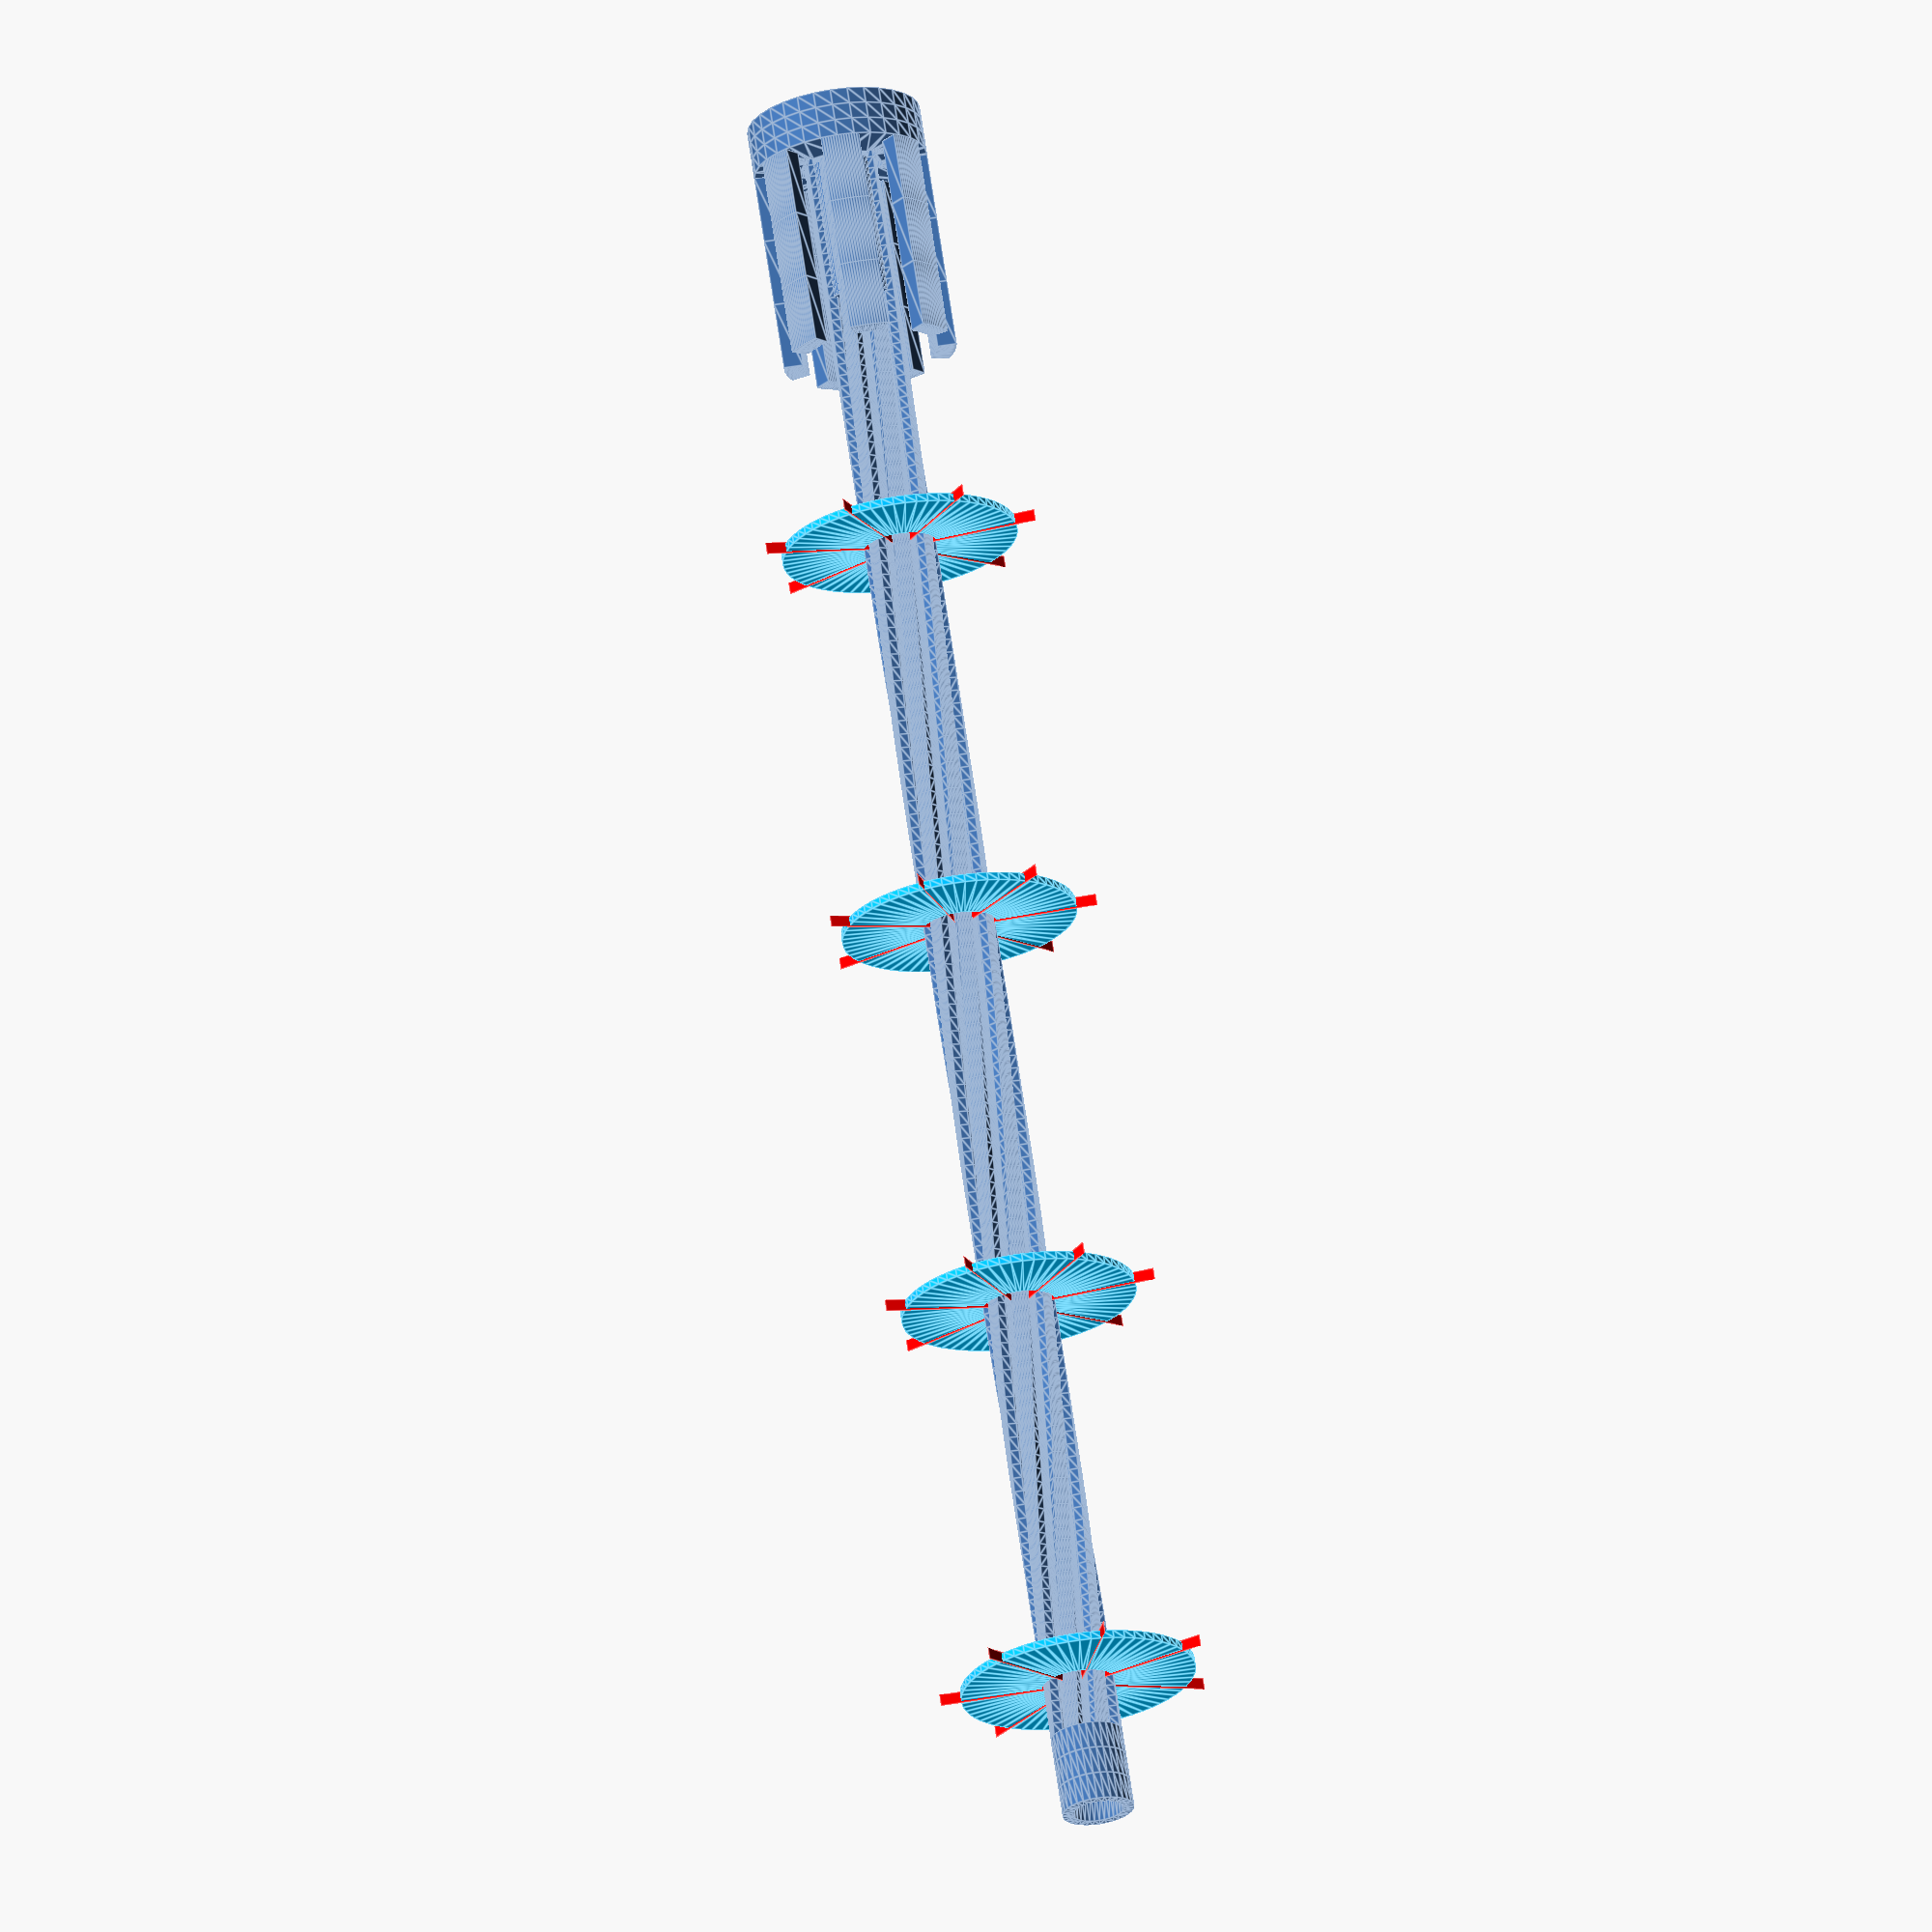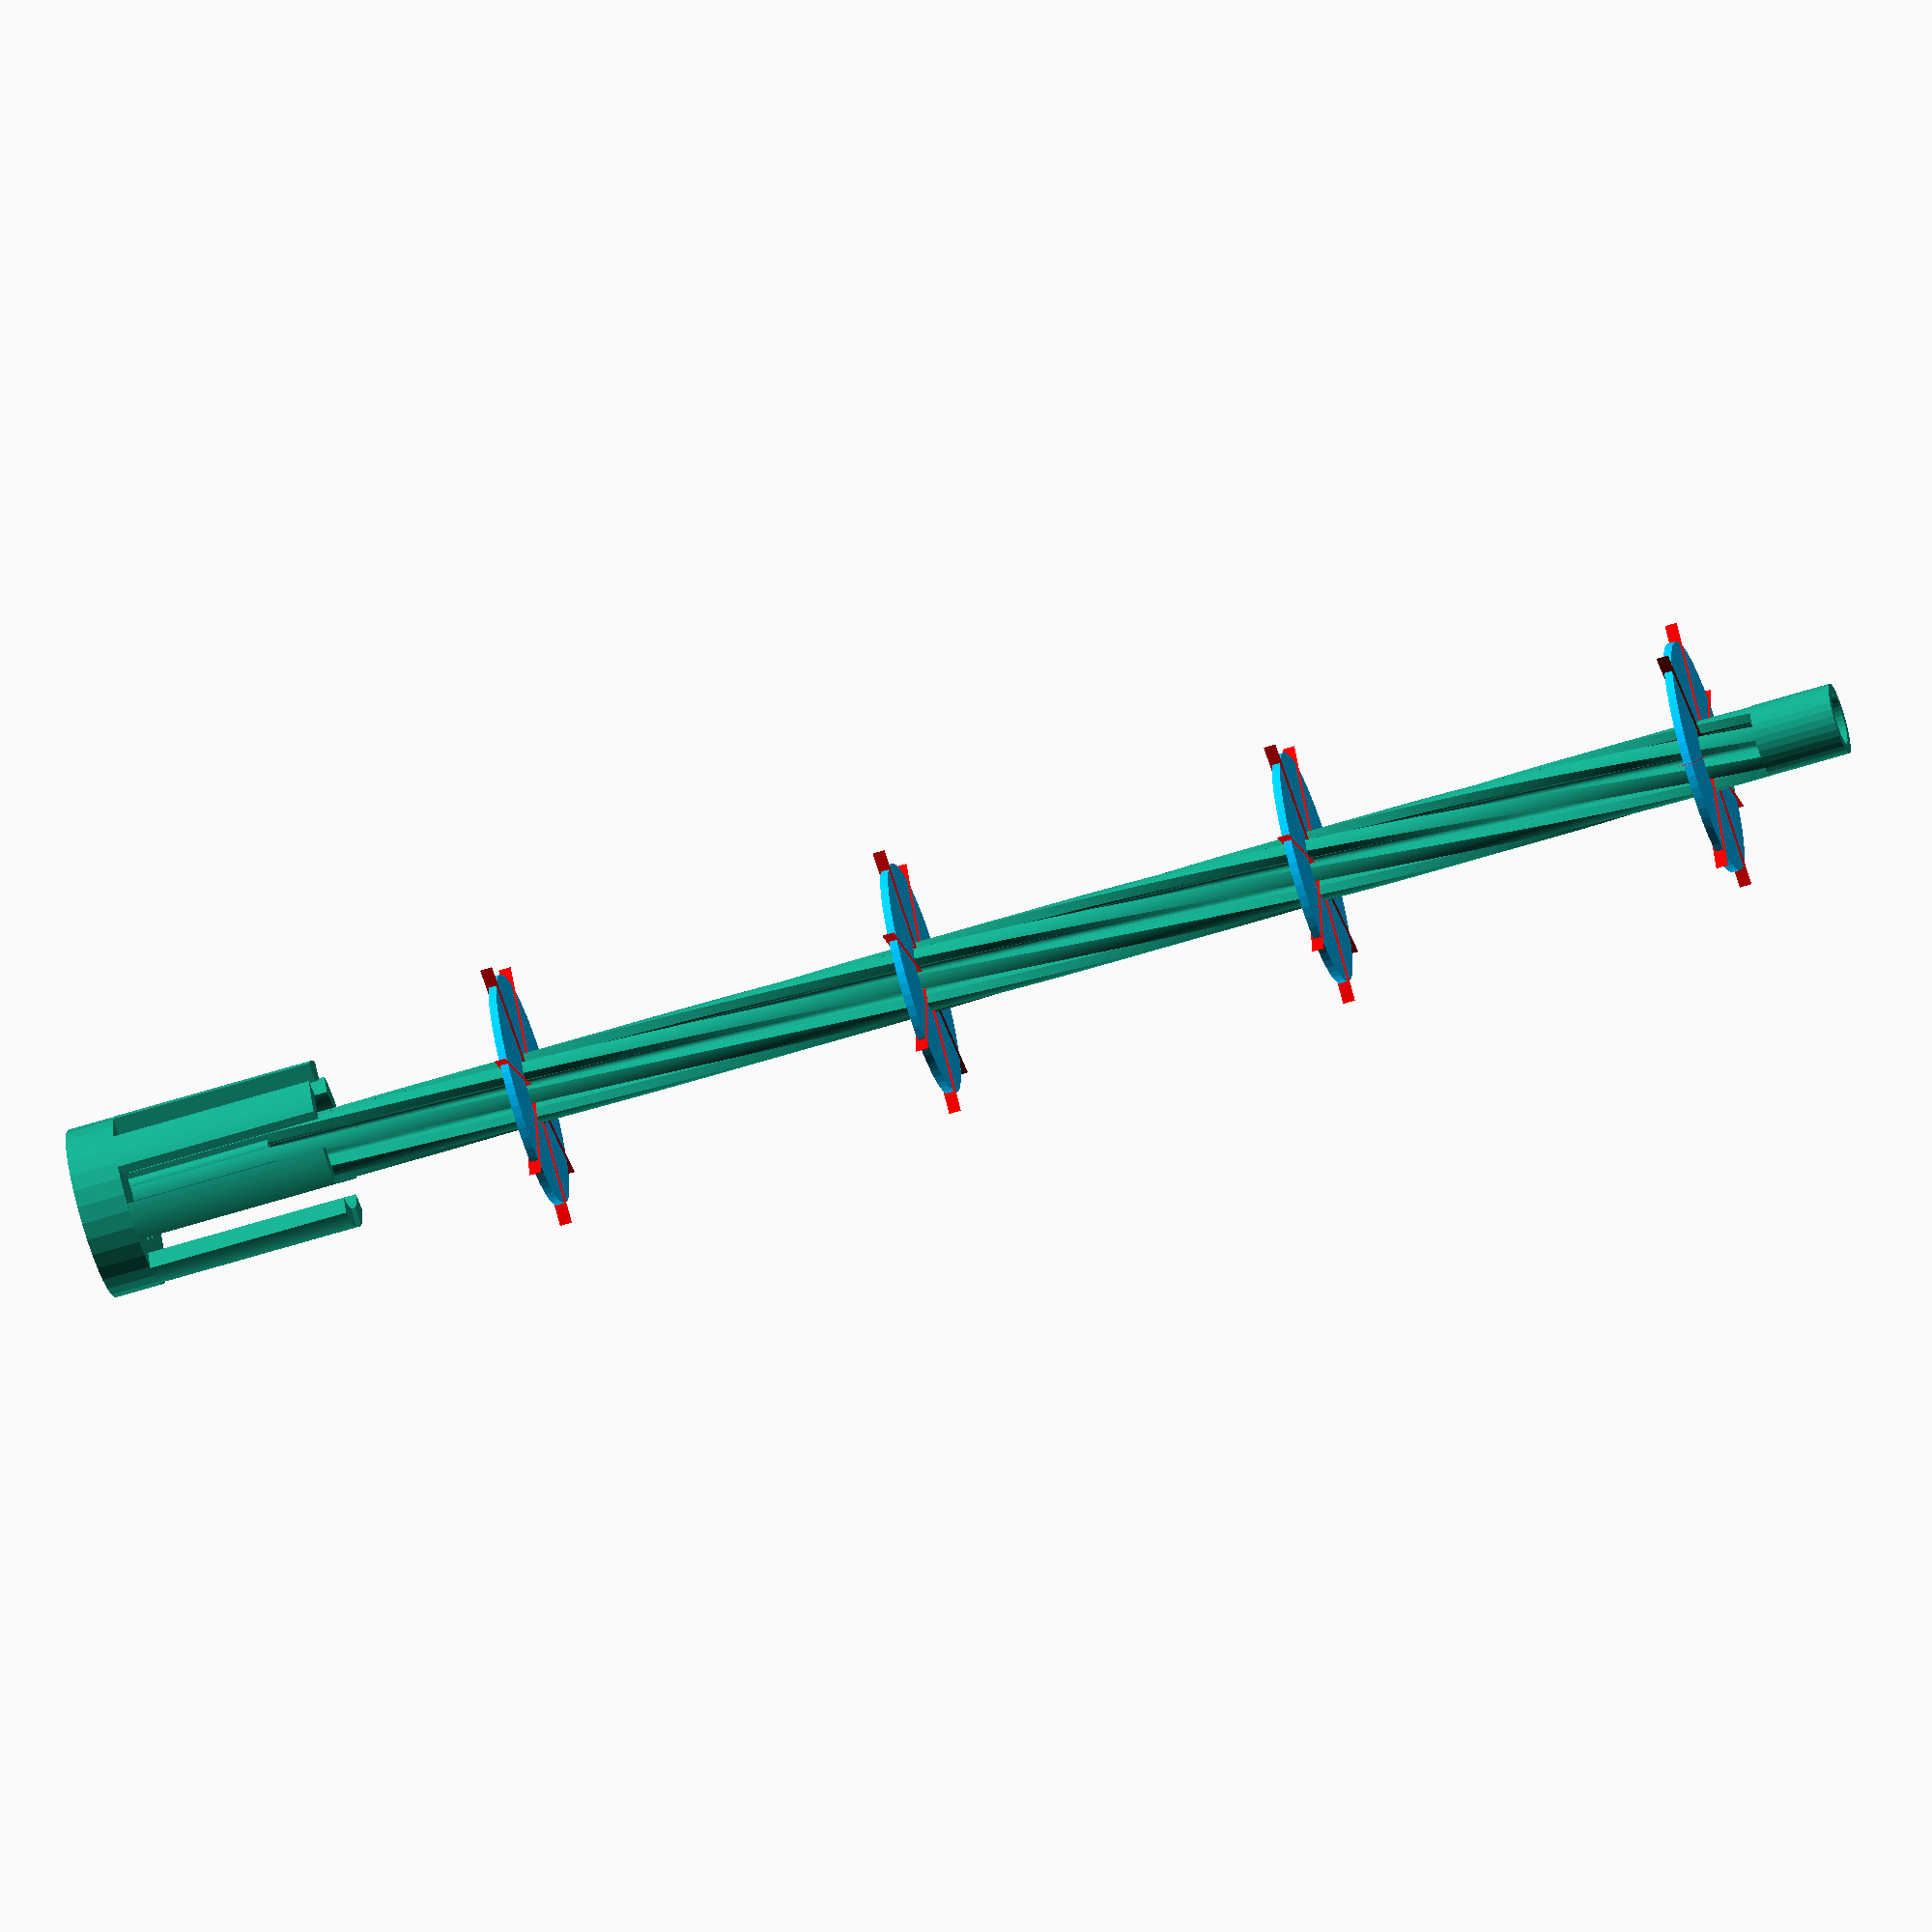
<openscad>
//Made by SomeRandomGodDamnFurry

// Example for a 201mm barrel rifled for 9x19.
// A positive value for expasion will add to the modified dimension while a negative value will shrink it.
// All Dimensions are in millimeter unless otherwisee specified.

// Just as a note, calipers aren't great at measuring distances smaller than 0.05 millimeter. 
// If you want to be super accurate, grab a cheap pair of digital micrometers and hole guages. 
// This isn't super necessary but it makes life alot easier.

// For 9x19, the land diameters given by ecm V2 are 9.3mm. In V3.5, its 9.11mm and an experimental 9.01mm. 
// Ivan gives a diamter of 9.3 for maximum safety with homemade ammo. 
// Meanwhile ImmortalRevolt gives 9.11 because it gives blends accuracy and safety. 
// The 9.01mm dimension is used in button rifled match barrels. In ECM, this is dimension is too small as it can cause blown out primers and exessive pressure.
// Thank you to ImmortalRevolt for explaining this to me.

// If you set the number of clamps to be the same as the number of lands, you can rotate your rifling jig between cuts. 
// This will help lessen the effects of marred or bent wire and give you cleaner rifling overall. 
// The initial cut times in the Doc are two sets of 5 minutes. You can break these down to 6 sets of 100 second cuts and rotate the mandrel between cuts.

/*
Q: The progressive twist is neat. How did you get OpenScad to do that?
A: With great fricken dificulty. 

Q: Why not just make this in a normal Cad program like Fusion360
A: Hell if I know. Guess I must be a masochist. 

Q: Can I request a feature? 
A: Sure. I'll probably ignore it though.

*/


//OpenScad Set up
inf = 1e200 * 1e200;
nan = 0/0; // Check for this by using x != x


// Sets whether or not the mandrel is shown segmented and ready for printing. The red bits are the boolean operators. 
Render_Sliced = true;   // Default false


//functions                      

function Wall_Thickness(
    numWall, 
    layer = Layer_Height, 
    exWidth = Extrusion_Width
    ) = 
    numWall == 1 ? exWidth
    :((round(100*(exWidth*numWall - ((layer*(1-PI/4)))*(numWall-1))))/100);
// Sets wall thickness based on Slic3r recomendations

function autoDet(percentExposure,manDia = Mandrel_Diameter+Mandrel_Diameter_Expansion, numLands = Number_Of_Lands) = manDia  * sin(((360*percentExposure)/numLands)/2);
// A value of 0.50 would mean that 50% of the barrel is exposed to be rifled. 0 would mean no barrel is exposed while 1 means the whole barrel would be exposed.
//Groove_Opening_Size can also be set manually. The value for the v2 guide was roughly 2.52


// Printer Specs:

// The line width you set your printer to extrude. Typical is usually 0.4 to 0.45 for 4mm nozzles. 
Extrusion_Width                 = 0.65;                                         
// The maximum hieght you are willing to print on your printer. Make sure you printer can be commanded to this Length without maxing out.
Max_Print_Height                = 240;                                          
// You must set this layer height to the layer height you use in your slicer.
Layer_Height                    = .2;                                           

// Mandrel Setup:

// End to end Length of the barrel
Barrel_Length                   = 200.0;                                          
// This sets the amount of round bar the mandrel that interfaces with the other end of the barrel
Mandrel_Interface_Extra         = 10.0;                                           
// The amount of extra rifling on the mandrel. This number does not effect the progressive rifling twist. It is added after all other rifling has been generated.
Mandrel_Rifling_Extra           = 7.0;                                            

// Diameter of the bored barrel. 9x19 is normally 8.82
Mandrel_Diameter                = 8.82;                                         
// This modifies the diameter of the jig.
Mandrel_Diameter_Expansion      = 0.02;                                         
// Specified by number of wall: This sets the large Diameter where the bundle of wires sit. This is poorly worded but you can probably figure it out.
Id_Of_Mandrel                   = Mandrel_Diameter - 2*Wall_Thickness(2);          
// Number of lands in the barrel. The default is 6.
Number_Of_Lands                 = 7;                                            
// This partially sets the thickness of your groove. Setting to a value of "autoDet(Value))" will use a function to determine this number. It can also be set manually.
Groove_Opening_Size             = autoDet(percentExposure = 0.55);              
// There is a small flat that runs perpedicular between the wall and copper wire. This number effects that. It doesn't do much except seem like a good idea and be hell to program.
Flat_Wall_Distance              = .3;                                           
// Degrees: This sets the amount of wire exposed. The lower the number, the less wire is exposed but the easier it is to install. 180 would leave no wire retention but maximum exposure.
Angle_Of_Exposed_Wire           = 90;    

// Progressive Rifling Twist
        // Twist rates are entered as Twist:Inch. So 1 twist per 10 inches would be entered as 1:10. A twist rate of Zero would be entered as 0.
        // If you do not care about progressive rifling, enter the desired twist rate for both the starting and ending twist rate and set the distances to 0.1mm
        // The rifling length is the Barrel_Length - (Chamber_Length + Chamber_Extra_Protection)
        // The distance in between the starting and ending distance is used to smooth the transistion between twist rates. You want this to be as much room as practicle for this.


// This is the twist rate that you want the bullet to start with. For a 1:10, you would type 10. For a 1:15, you would type 20. For no twist rate, type 0.
Starting_Twist_Rate             = 20.0;                                               
// This is how long that twist rate is held before the transition to the ending twist rate is started
Starting_Distance               = 20.0;                                               

// This is the final twist rate of the barrel. Set this to what ever is reccomended for you caliber. 9x19 has a twist rate of 1:10
Ending_Twist_Rate               = 10.0;                                               
// This is the length that the barrel holds the final twist rate. I like to keep about 20mm to 60mm of the final twist rate.
Ending_Distance                 = 20.0;        

//Chamber Settings

// Length of the final chamber
Chamber_Length                  = 15.95;                                        
// Extra Length added to protect the chamber from the rifling process
Chamber_Extra_Protection        = 1.55;                                         
// Specified by number of walls: The thickness of the plastic between the wire and the chamber walls. 
Chamber_Insulation_Wall_Thickness= 1;

Chamber_Insulation_Thickness    = Wall_Thickness(Chamber_Insulation_Wall_Thickness);  

// Barrel Clamp Settings:

// Outside diameter of the tube you are making a barrel
Barrel_Od                       = 16.0;                                           
// This modifies the diameter of the clamp.
Barrel_Od_Expansion             = 0.5;                                          
// The thickness of the clamps for the barrel
Clamp_Thickness                 = 4.75;                                         
// Length of the clamping fingers
clamp_Length                    = 25.0;                                           
// I reccomend making the same number of clamps as you have lands. See the blurb at the top for the explanation.
Number_Of_Clamps                = Number_Of_Lands;                              
// Thickness of the base that the rifling and clamps are attached too.
Base_Thickness                  = 6.0;                         

//Build Plate Adhesion:

// Specified by number of Layers: Thickness of the bed support. 
Bed_Support_Layer_Count         = 15;
// Number of layers that interface with the mandrel. More give a stronger bond but make them harder to remove.
Bed_Interface_Layer_Count       = 3;
// This sets how long each support is.
Bed_Support_Length              = 10.0;
// The distance from the bed bed support the the mandrel. A smaller gap means a better grip but makes the harder to remove
Bed_To_Mandrel_Interface        = 0.02;
// The gap between bed peices. A smaller gap will give more grip.
Bed_To_Bed_Interface            = 0.02;
// Sets the angle of slope from the bottom of the bed interface to the bottom to the bed support. 90 is vertical.
Bed_Support_Slope_Angle         = 60.0;

Bed_Support_Interface_Thickness = Bed_Interface_Layer_Count*Layer_Height;
Bed_Support_Thickness = Bed_Support_Layer_Count*Layer_Height;

//Z support settings:

// Length of the support for the x/y axis
Zed_Support_Length              = 10.0;                                           
// Distance between the x/y axis support and the mandrel. A higher value makes it easier to remove but lessens its ability to adhere to the model.
Zed_To_Mandrel_Interface        = 0.02;                                         
// Changes gap between the supports. A higher value means it can be removed more easily while a lower value means they stick together better.
Zed_To_Zed_Interface            = 0.02;                                         
// Specified by number of Layers: The thickness for the interface between the x/y supports and the Mandrel.
Zed_Sup_Interface_Layer_Count   = 2;   
// Specified by number of Layers: The Thickness for the x/y supports.
Zed_Sup_Layer_Count             = 5;
// If the tallest support is closer to the top then the set value, the support will not be generated.
Zed_Min_Distance_From_Top       = 15.0;
// Sets the angle of slope from the bottom of the zed interface to the bottom to the zed support. 90 is vertical.
Zed_Support_Slope_Angle         = 60.0;
// The Z distance (hieght) between xy supports. These allow you to print a tall and thin part without too much wobble. 
Distance_Between_Supports       = 50.0;                                           
// I recomemend 75mm for a standard ender 3. If you see the part wobble as it prints, I reccomend decreasing this number. 
// A higher number will decrease the amount of supports and increase the the distance between them. A lower number does the opposite. 


Zed_Support_Interface_Thickness = Layer_Height*Zed_Sup_Interface_Layer_Count;
Zed_Support_Thickness           = Layer_Height*Zed_Sup_Layer_Count;

// Alignment Pin Settings:

// This is the diameter of the hole put in the top and bottom of slices. It helps when you glue sliced mandrel bits together.
Alignment_Hole_Diameter         = 2.5;
// This is the depth of the alignemnt hole.
Alignment_Hole_Depth            = 10.0;



// Wire Settings:

// Wire Diameter in mm. 20 awg is 0.81 while 18 awg is 1.02
Wire_Diameter                   = 1.02;                                         
// This modifies the diameter of the hole for the wire. The smaller this number, the more wire control but the harder it is to install.
Wire_Hole_Expansion             = 0.15;                                         
// Depth of the wire in the Mandrel
Wire_Depth                      = 1.76;   
                                            
//Quality Settings:

// This effects how many itterations the program does on the rifling, a higher number will give you a smoother twist.
Number_Of_Slices                = 128;                                              

// This effects how many points are generated with each curve.
GenericResolution               = 32;


// Spaghetti Code to make the Mandrel

//Function Creation

    function numSlicesNeeded ( //Number of slices needed to keep the mandrel height below the max height of printer
        maxHeight = Max_Print_Height,
        mandrelHeight = Barrel_Length+Mandrel_Interface_Extra+Mandrel_Rifling_Extra+Base_Thickness
    ) = 
    ceil(mandrelHeight/maxHeight);

    function flipList(inputList) = [for (i=[0:len(inputList)-1]) inputList[(len(inputList)-i-1)]];

    function arcAngle(dia,chord) = acos((2*(dia^2/4)-chord^2)/(2*(dia^2/4)));
    // Finds the angle for an arc from the diameter and the chord lenght (strait line lenght from start of arc to end)
    
    function chordLength(dia, angl) = (dia/2)*(sqrt((1-cos(angl))^2+sin(angl)^2));


    function arcPieGenerationFunction(theOrigin, numPoints, dia, arcAng, degOfRot) = [for (theta=([for (i = [0:(numPoints - 1)]) i*(arcAng/(numPoints - 1))+degOfRot])) [(dia/2)*cos(theta), (dia/2)*sin(theta)],theOrigin];
    // Same as the module but outputs a list of points

    function arcGenerationFunction(numPoints, dia, arcAng, degOfRot) = [for (theta=([for (i = [0:(numPoints - 1)]) i*(arcAng/(numPoints - 1))+degOfRot])) [(dia/2)*cos(theta), (dia/2)*sin(theta)]];
    // Same as arcPieGenerationFunction but does not need have the origin point

    function orderGeneration(listToBeCounted, startPointFinder) = [for (i=[0:len(listToBeCounted)-1]) i+max(startPointFinder)+1];
    //Creates a list of numbers that counts points. If given a second list, it starts at 1+ the largest number.

    function translate2D(x,y,listToMove) = 
        [for (i=[0:len(listToMove)-1]) 
            [listToMove[i][0]+x,listToMove[i][1]+y]];
    //Like Translate except it moves a 2d list on a 2d plane

    function translate3D(xyz,listToMove) = // Takes a list in [x,y,z] form and uses that for the translations
    [for (i=[0:len(listToMove)-1]) 
        [for (a = [0:2])
            if (listToMove[i][a] == undef) xyz[a]
            else listToMove[i][a] + xyz[a]]];
    //Just adding a Z axis translation. No, I'm not combing 2D with this. Fite me.

    function rotato(angle,listToMove) = // Takes a list in [x,y,z] form and uses that for the translations // Must be an xyz coordinate
        errSetZero(angle) == 0 ? listToMove // If the angle comes back as zero, it returns the original list.
        :[for (i=[0:len(listToMove)-1]) 
        [
            cos(angle)*(listToMove[i][0])-sin(angle)*(listToMove[i][1]), sin(angle)*(listToMove[i][0])+cos(angle)*(listToMove[i][1]), listToMove[i][2]] // Calculates the new posistion of the point using vector math stuffs
        ];

    function errSetZero(val) = // Sets error values to zero
        val == inf ? 0 // Divide by zero error
        :val == undef ? 0 // Undefined number error
        :val != val ? 0 // Nan error
        :val ; // Returns value if it is not an error listed above


    function wirePathFuc( //Condensing the Wirepath Module into an unreadable function for iteration purposes. This is just as cancerous as it looks.  | Update, I just learned that the let() function exist. I'll fix this later. Probably.
    holeDia = (Wire_Diameter+Wire_Hole_Expansion),   // Now that I know about let, I should fix this code.
    wireDepth = Wire_Depth, 
    flatSize = Flat_Wall_Distance, 
    manDia = (Mandrel_Diameter+Mandrel_Diameter_Expansion), 
    wireOpen = Angle_Of_Exposed_Wire, 
    groveWidth = Groove_Opening_Size, 
    landCount = Number_Of_Lands,) 
    = 
    let(
        rotAngle = (360/landCount), //This calulcates the arc angle from the center of the rod between the opening at the edge. Confused? Dont worry, I am too. Just mess with it and you find out what it does. Hopefully.
        totAngle = rotAngle-arcAngle(manDia,groveWidth) // Gets the slices total angle. At 6 lands, this value is 60
    )
    [for( i = [0:Number_Of_Lands-1]) // Copies a section of the mandrel around the center to make the whole 2d slice
        let(
            // Creates the semi whole that the wire runs through
            wireHole = translate2D(x = (cos(i*rotAngle))*(manDia/2 - wireDepth), y = (sin(i*rotAngle))*(manDia/2 - wireDepth), listToMove = (arcGenerationFunction(numPoints = 32, dia = holeDia, arcAng = -(360-wireOpen), degOfRot = (rotAngle*i)-wireOpen/2))),
            // Generate the first curve from the right
            poly0 = arcGenerationFunction(numPoints = 6, dia = manDia, arcAng = (totAngle)/2, degOfRot = (rotAngle*i)-rotAngle/2), 
            // This duplicates the first point of the hole and moves it upwards so we have the flats.
            poly1 = translate2D(x = (cos(i*rotAngle))*(flatSize), y = (sin(i*rotAngle))*(flatSize), listToMove = [wireHole[0]]), 
            // Add the semi hole to the order
            poly2 = wireHole,
            // Moves the last point of the semi hole to make a flat on the other side
            poly3 = translate2D(x = (cos(i*rotAngle))*(flatSize), y = (sin(i*rotAngle))*(flatSize), listToMove = [wireHole[len(wireHole)-1]]),
            // Generates the last curve of the arc
            poly4 = arcGenerationFunction(numPoints = 6, dia = manDia, arcAng = (totAngle)/2, degOfRot = (rotAngle*i)+(rotAngle-(totAngle))/2)
            )
        concat(poly0,poly1,poly2,poly3,poly4) // Adds all the points together into one list
    ];
    //echo(wirePathFuc());
    function wireStripper(wireFuc) = // This cleans up the output from wirePathFuc by unesting the list. The previous bit of code could only make a nested list as and output. This is my fix for that.
        [for ( i = [0:len(wireFuc)-1]) 
            for (a = [0:len(wireFuc[i])-1])
                wireFuc[i][a]
        ];
    
    function wirePathFinal(wireFuc = wireStripper(wirePathFuc())) = [wireFuc,orderGeneration(wireFuc,-1)]; // Generates the paths/faces to the previously generated points
    
    function faceBuilderMk0(firstPath, secondPath) = // Sets must have the same number of points // Generates faces between four points of the polygon at a time
        [for (i = [0:len(firstPath)-2])
            [firstPath[i],secondPath[i],secondPath[i+1],firstPath[i+1]]
        , [firstPath[(len(firstPath)-1)],secondPath[(len(secondPath)-1)],secondPath[0],firstPath[0]]];

    function bulkPathGeneration(listToBeCounted, startPointFinder) = 
        let(startPoint =max(startPointFinder)+1 )
            [for (i = [0:len(listToBeCounted)-1])
                [for (a = [0:len(listToBeCounted[i])-1]) i*len(listToBeCounted[i])+a+startPoint]]; //Takes a list of faces and generates paths for them

    function standardTwistGeneration(Poly2D, givenTwist, twistDist, slices, zOffsetIn) =  // This increases the twist rate a linear amount 
        // Start == End -> Generates with twist given
        [let (
            distBetweenSlice = twistDist/slices, 
            twistPerSlice = errSetZero((twistDist*360)/(givenTwist*25.4))/slices, 
            zOffset = errSetZero(zOffsetIn)) 
            for (i = [0:slices]) 
                rotato(twistPerSlice*i,translate3D(xyz = [0,0,(distBetweenSlice*i)+zOffset], listToMove = Poly2D))];



   function faceBuilderMk1(pointList) =  //Make the faces along multiple slices. Does not make the top or bottom face. //Needs in form [[orderList1],[orderList2],...]
        let (itter = len(pointList)) 
        [
            for (i = [0:itter-2])
               faceBuilderMk0(pointList[i],pointList[i+1])
        ];

    function additiveCondenser (inputList) =  //This takes a list of lists and add them together from back to front. [0,1,2,3] and [1,2] would add together to form [0,1,3,5]
        [
        len(inputList) > 2 ? wireStripper(additiveCondenser([inputList[0] + inputList[1], for (i = [2:len(inputList)-1]) inputList[i]]))
        : len(inputList) == 2 ? wireStripper([inputList[0] + inputList[1]])
        : inputList
        ];

    function cumulativeGeneration(inputList) =  // Makes a list series that the addative condesor can deal with. generates [[1,3,4,5],[1,2,5,6],[1,2,3,7]] from [1,2,3,4]
        [
        inputList, for (i = [0:len(inputList)-2])
            [for (a = [(0):len(inputList)-1])
                a <= i ? 0
                :inputList[i]]
        ];


    function twistAnglesListGeneration(twistDist, startTwist, endTwist, slices, zOffsetIn) = //Makes a list with linearly increasing angles. The angles are not cumulative.
        [let (
                distBetweenSlice = twistDist/(slices),  
                zOffset = errSetZero(zOffsetIn),
                x1 = 0,
                x2 = twistDist,
                y1 = errSetZero((distBetweenSlice*360)/(startTwist*25.4)),
                y2 = errSetZero((distBetweenSlice*360)/(endTwist*25.4)),
                slope = (y1-y2)/(x1-x2)
            ) 
                for (i = [0:slices]) 
                    slope*(i*distBetweenSlice-x2)+y2 
        ]
    ;

    function linearTwistGeneration(Poly2D, startTwist, endTwist, twistDist, slices, zOffsetIn) =  // This increases the twist rate a linear amount 
        // Start == End -> Generates with twist given
        startTwist == endTwist ? 
            [let (
                distBetweenSlice = twistDist/slices, 
                twistPerSlice = errSetZero((twistDist*360)/(startTwist*25.4))/slices, 
                zOffset = errSetZero(zOffsetIn)) 
                for (i = [0:slices]
                ) 
                    rotato(twistPerSlice*i,translate3D(xyz = [0,0,(distBetweenSlice*i)+zOffset], listToMove = Poly2D))]
        // Start != End --> increment twist rate
        :
        [let (
                distBetweenSlice = twistDist/(slices),  
                zOffset = errSetZero(zOffsetIn),
                x1 = 0,
                x2 = twistDist,
                y1 = (distBetweenSlice*360)/(startTwist*25.4),
                y2 = ((distBetweenSlice*360)/(endTwist*25.4)),
                slope = (y1-y2)/(x1-x2),
                angleList = wireStripper(additiveCondenser(cumulativeGeneration(twistAnglesListGeneration(twistDist, startTwist, endTwist, slices, zOffsetIn)))) // One massive line to generate the list of angles and iterativly add them together

            ) 
                for (i = [0:len(angleList)-1]) 
                    rotato(angleList[i]-angleList[0],translate3D(xyz = [0,0,(distBetweenSlice*i)+zOffset], listToMove = Poly2D))
        ]
            ;

    function shellFuc(Poly2D, startTwist, endTwist, twistDist, slices, zOffsetIn) =  // This increases the twist rate a linear amount 
        [let (
                distBetweenSlice = twistDist/(slices),  
                zOffset = errSetZero(zOffsetIn),
                x1 = 0,
                x2 = twistDist,
                y1 = (distBetweenSlice*360)/(startTwist*25.4),
                y2 = ((distBetweenSlice*360)/(endTwist*25.4)),
                slope = (y1-y2)/(x1-x2),
                angleList = twistAnglesListGeneration(twistDist, startTwist, endTwist, slices, zOffsetIn)
            ) 
                wireStripper(additiveCondenser(cumulativeGeneration(twistAnglesListGeneration(twistDist, startTwist, endTwist, slices, zOffsetIn)))) // One massive line to generate the list of angles and iterativly add them together
                        
    ];

    function progressiveRotationCalculator(distance, startTwist = Starting_Twist_Rate, endTwist = Ending_Twist_Rate, riflingLength = Barrel_Length - (Chamber_Length + Chamber_Extra_Protection), startDist = Starting_Distance,endDist = Ending_Distance) =  // This increases the twist rate a linear amount 
        // Start == End -> Generates with twist given
        startTwist == endTwist ? 
            (distance/(startTwist*25.4))*360
        // Start != End --> increment twist rate
        :
        let (
                x1 = 0,
                x2 = riflingLength - startDist - endDist,
                y1 = errSetZero((360)*(1/(startTwist*25.4))),
                y2 = errSetZero((360)*(1/(endTwist*25.4))),
                slope = (y1-y2)/(x1-x2)
            ) 
                (slope*distance^2)/2+y1*distance
            ;

    function angleAtHeight(CurrentDist,baseThicc = Base_Thickness,chamProtec = Chamber_Extra_Protection + Chamber_Length,startDist = Starting_Distance,endDist = Ending_Distance,rifleExtra = Mandrel_Rifling_Extra, riflingLength = Barrel_Length - (Chamber_Length + Chamber_Extra_Protection))= 
        let ( //Output the angle that the lands have been rotated.
            startingRotation = -90, // Starting rotation is the angle that the rifling should start at.
            startRiflingFinalRotation = startingRotation + 360*(startDist/(Starting_Twist_Rate*25.4)), // This is the angle that the starting rifling ends at.
            progressiveFinalRotation = startRiflingFinalRotation + (progressiveRotationCalculator(riflingLength - startDist - endDist)), // This is the angle that the progressive rifling ends at.
            endRiflingFinalRotation = progressiveFinalRotation + 360*(endDist/(Ending_Twist_Rate*25.4)),  // This is the angle that the ending rifling ends at.
            progDist = riflingLength - startDist - endDist
        )
            CurrentDist <= baseThicc + chamProtec? startingRotation: // This sets the rotation value for anything shorter than the chamberInsulation to zero
            CurrentDist > baseThicc && CurrentDist <= baseThicc+chamProtec+startDist ? startingRotation + 360*((CurrentDist-(baseThicc + chamProtec))/(Starting_Twist_Rate*25.4)): // This finds the rotation value for any value within the starting twist
            CurrentDist > baseThicc+chamProtec+startDist && CurrentDist <= baseThicc+chamProtec+startDist+progDist ? startRiflingFinalRotation + progressiveRotationCalculator((CurrentDist-(baseThicc+chamProtec+startDist))): // This finds the rotation value for any value within the progressive twist
            CurrentDist > baseThicc+chamProtec+startDist+progDist && CurrentDist <= baseThicc+chamProtec+startDist+progDist+endDist ? progressiveFinalRotation + 360*((CurrentDist-(baseThicc+chamProtec+startDist+progDist))/(Ending_Twist_Rate*25.4)): // This finds the rotation value for any value within the ending twist
            CurrentDist > baseThicc+chamProtec+startDist+progDist+endDist && CurrentDist <= baseThicc+chamProtec+startDist+progDist+endDist+rifleExtra ? endRiflingFinalRotation + 360*((CurrentDist-(baseThicc+chamProtec+startDist+progDist+endDist))/(Ending_Twist_Rate*25.4)) : // This finds the rotation value for any value within the rifleExtra
            0;
    

    //Module Creation

    module arcPieGenerationModule( // origin = is the first point placed [0,0], numpoints = number of total points in the arc | dia = the diameter of the arc | ArcAngle = the total 
        theOrigin, 
        numPoints, 
        dia, 
        arcAng, 
        degOfRot) 
        {
        rads = dia/2;
        numPoints = numPoints - 1;
        angles = [for (i = [0:numPoints]) i*(arcAng/numPoints)+degOfRot];
        coords = [for (theta=angles) [rads*cos(theta), rads*sin(theta)],theOrigin];
        polygon(coords);
    }
    
    module wirePath( //Makes one section of the 2D shape of the wire part of the Mandrel

        holeDia = (Wire_Diameter+Wire_Hole_Expansion), 
        wireDepth = Wire_Depth,
        flatSize = Flat_Wall_Distance, 
        manDia = (Mandrel_Diameter+Mandrel_Diameter_Expansion), 
        wireOpen = Angle_Of_Exposed_Wire, 
        groveWidth = Groove_Opening_Size, 
        landCount = Number_Of_Lands) 
    {
        totAngle = (360/landCount)-arcAngle(manDia,groveWidth); // This calulcates the arc angle from the center of the rod between the opening at the edge. Confused? Dont worry, I am too. Just mess with it and you find out what it does. Hopefully.
        rotAngle = 360/landCount; // Gets the slices total angle. At 6 lands, this value is 60
        poly0old = arcGenerationFunction(numPoints = 6, dia = manDia, arcAng = totAngle/2, degOfRot = 90-rotAngle/2); // Generate the first curve from the right
        poly0 = concat([[0,0]],poly0old); //Add a point at the origin
        order0 = orderGeneration(poly0, -1); //Add and order to the points so OpenScad has a path to follow
        poly1old = arcGenerationFunction(numPoints = 32, dia = holeDia, arcAng = -(360-wireOpen), degOfRot = 90-wireOpen/2); //Generate the points for the semi hole that the wire runs through. This places the center of the hole at origin.
        poly1 = translate2D(x = 0, y = manDia/2 - wireDepth, listToMove = poly1old); // This moves the center of the hole we just generated to the correct depth of the mandrel
        poly2 = translate2D(x = 0, y = flatSize, listToMove = [poly1[0]]); // This duplicates the first point of the hole and moves it upwards so we have the flats.
        order2 =  orderGeneration(poly2, order0); // This generates the number for point we just moved first. If we don't OpenScad draws the lines imporperly.
        order1 = orderGeneration(poly1, order2);  // This generates the paths/faces for the wire hole. It does this after the numbers were given to the point we moved.
        poly3 =  translate2D(x = 0, y = flatSize, listToMove = [poly1[len(poly1)-1]]); // This copies the last point of the wire hole and moves it upwards.
        order3 = orderGeneration(poly2, order1); // This add the path value to the prevois point generated
        poly4 = arcGenerationFunction(numPoints = 6, dia = manDia, arcAng = totAngle/2, degOfRot = 90+(rotAngle-totAngle)/2); //this generates the curve on the lest side
        order4 = orderGeneration(poly0, order3); // This gives the points thier path order
        a = concat(poly0, poly2, poly1, poly3, poly4); // This combines the list of all the points we just generated
        //echo(a); //This is for debugging
        b = [concat(order0, order2, order1, order3, order4, [0])]; // This combines the path data for all the points
        //echo(b); //This is also for debugging
        polygon(a,b); // This makes the polygon. Hurrah.
        //rotate(60) polygon(a,b); // This was a validation check. No parental Validation found.
    }

    
    module chamberInsulationGeneration (// Generates the wire insulation for the chamber

        holeDia = (Wire_Diameter+Wire_Hole_Expansion),
        manDia = (Mandrel_Diameter+Mandrel_Diameter_Expansion), 
        wireDepth = Wire_Depth,
        landCount = Number_Of_Lands,
        insulation = Chamber_Insulation_Thickness,
        landCount = Number_Of_Lands,
        chamberProtectionLength = Chamber_Length + Chamber_Extra_Protection
    )
    {
        rotAngle = 360/landCount;
        for (i=[0:landCount-1])
            rotate([0,0,-rotAngle*i-90])
                translate([0,manDia/2 - wireDepth,-chamberProtectionLength/2]) 
                    difference() {
                        cylinder(h = chamberProtectionLength, d = holeDia+2*insulation, center = true, $fn=GenericResolution);
                        cylinder(h = chamberProtectionLength+2, d = holeDia*1.002, center = true, $fn=GenericResolution);
                        }
    }

    module justTheTip( //Generate the hollow cylinder at the top of the model for the wire to sit
        manDia = (Mandrel_Diameter+Mandrel_Diameter_Expansion),
        extraLenth = Mandrel_Interface_Extra,
        id = Id_Of_Mandrel,
        zMove = Barrel_Length - (Chamber_Length+Chamber_Extra_Protection) + Mandrel_Rifling_Extra
    )
    {
        translate(v = [0,0,zMove])
            linear_extrude(height = extraLenth, slices=3) 
                difference() 
                {
                    circle(d=manDia, $fn=GenericResolution);
                    circle(d=id, $fn=GenericResolution);
                };
    }

    module baseOfMandrel ( //Creates the round base for the mandrel
        outDia = Barrel_Od+Barrel_Od_Expansion+Clamp_Thickness,
        zMove = -(Chamber_Length + Chamber_Extra_Protection + Base_Thickness),
        landCount = Number_Of_Lands,
        thickness = Base_Thickness,
        manDia = (Mandrel_Diameter+Mandrel_Diameter_Expansion), 
        wireDepth = Wire_Depth,
        insulation = Chamber_Insulation_Thickness,
        holeDia = Wire_Diameter + Wire_Hole_Expansion,
        grooveOpen = Groove_Opening_Size,
        wireOpen = chordLength(Wire_Diameter+Wire_Hole_Expansion,Angle_Of_Exposed_Wire),
        angExp = Angle_Of_Exposed_Wire,
        holeOff = Flat_Wall_Distance,
        insulationDia = Wire_Diameter + Wire_Hole_Expansion+2*Chamber_Insulation_Thickness
    ) 
    {
        outerAngleInwards = (((grooveOpen-wireOpen)/2)/(manDia/2));
        unfixThisValue = arcAngle(manDia, grooveOpen); //Arc angle calculation is hard for this one. Its a larger diamter than the hole because of the insulation. So some advanced trig needs to be done here.
        manToChord = cos(arcAngle(manDia, grooveOpen)/2)*manDia/2; // Calculates the distance from the center of the mandrel to the chord grooveOpen

        stanTheWaterMan = sqrt((insulationDia/2)^2-(wireOpen/2)^2)-cos(angExp/2)*(holeDia/2);

        polydrain = insulation<=holeOff ? 
            let(
                moveDist = -(holeOff-stanTheWaterMan), // Find the length from the outer diameter to the chord length and subtract it from holeOff
                innerArc = translate2D(0,(-(manDia/2-wireDepth+0.001)),arcGenerationFunction(numPoints = 16, dia = holeDia+2*insulation, arcAng = -arcAngle(insulationDia,wireOpen), degOfRot =-90+arcAngle(insulationDia,wireOpen)/2)),
                outerArc = translate2D(0,-manToChord,arcGenerationFunction(numPoints = 16, dia = grooveOpen, arcAng = 180, degOfRot = -90-180/2)) 
            )
                concat(innerArc,translate2D(x = 0, y = moveDist, listToMove = [innerArc[len(innerArc)-1]]),outerArc,translate2D(x = 0, y = moveDist, listToMove = [innerArc[0]]))
        :    
            let(
                distanceCentToWireToInChord = cos(angExp/2)*(holeDia/2), //This is the distance from the middle of the wire hole to the chord of the same hole
                distFromMandrelToOutChord = manDia/2-cos(arcAngle(manDia, grooveOpen)/2)*manDia/2, // This is the distance from the outer diameter of the mandrel to the chord for groove opening  
                firstPoint = [wireOpen/2,distanceCentToWireToInChord+holeOff], // x1 and y1 for point slope
                secondPoint = [grooveOpen/2,wireDepth-distFromMandrelToOutChord], // x2 and y2 for point slope
                mSlope = (firstPoint[1]-secondPoint[1])/(firstPoint[0]-secondPoint[0]),
                xSub2=secondPoint[0],
                ySub2=secondPoint[1],
                radi=insulationDia/2,
                //Behold. The cluster fuck. This finds the slope of the line between the edges of the chords wireOpen and groove open. It then combines this point slope formula with the equation for a circle to find the x distance of the crossing point. It then uses this to find the chord length appropriate for the insulation diameter.
                unfix = 2*((mSlope^2)*xSub2-mSlope*ySub2+sqrt(radi^2+(mSlope^2)*radi^2+2*mSlope*xSub2*ySub2-(mSlope^2)*xSub2^2-ySub2^2))/((mSlope^2)+1)
                )
            concat(translate2D(0,-manDia/2+wireDepth-0.001,arcGenerationFunction(numPoints = 16, dia = holeDia+2*insulation, arcAng = -arcAngle(insulationDia,unfix), degOfRot =-90+arcAngle(insulationDia,unfix)/2)),translate2D(0,-manToChord,arcGenerationFunction(numPoints = 16, dia = grooveOpen, arcAng = 180, degOfRot = -90-180/2)));

        
        //polydrain = concat(translate2D(0,-manDia/2+wireDepth-0.001,arcGenerationFunction(numPoints = 16, dia = holeDia+2*insulation, arcAng = -unfixThisValue2, degOfRot =-90+unfixThisValue2/2)),translate2D(0,-manToChord,arcGenerationFunction(numPoints = 16, dia = grooveOpen, arcAng = 180, degOfRot = -90-180/2)));
        polydrainPath = orderGeneration(polydrain,-1);
        rotAngle = 360/landCount;
        translate(v = [0,0,zMove])
            linear_extrude(height = thickness, slices=3) 
                difference()
                {
                    circle(d=outDia, $fn=GenericResolution);
                    for (i=[0:landCount-1])
                        rotate([0,0,-rotAngle*i-90])
                            translate([0,manDia/2 - wireDepth])
                                circle(d = holeDia, $fn=GenericResolution);
                    for (i=[0:landCount-1])            
                        rotate([0,0,-rotAngle*i+90])
                            polygon(polydrain,[polydrainPath]); //Mod This to where it equals the width of the groove and the depth. The width can be set by moving a section with the same arc length as the missing bit with the diameter of the outer mandrel to the correct position. Good luck.
                }
    }

    module clampGeneration( // Generates the clamps that hold the mandrel to the barrel
        clampLength = clamp_Length,
        clampThickness = Clamp_Thickness,
        numberOfClamps = Number_Of_Clamps,
        clampID = Barrel_Od + Barrel_Od_Expansion,
        zMove = -(Chamber_Length + Chamber_Extra_Protection)
    )
    {
        rotAngle = 360/numberOfClamps;
        clamps = concat(arcGenerationFunction(numPoints = 16, dia = clampID, arcAng = rotAngle/2, degOfRot = -90-rotAngle/4),arcGenerationFunction(numPoints = 16, dia = clampID+Clamp_Thickness, arcAng = -rotAngle/2, degOfRot = -90+rotAngle/4));
        clampsPath = orderGeneration(clamps,-1);
        translate(v = [0,0,zMove])
            linear_extrude(height = clampLength, slices=3) 
                difference()
                { 
                    for (i=[0:numberOfClamps-1])            
                        rotate([0,0,-rotAngle*i+90])
                            polygon(clamps,[clampsPath]); //Mod This to where it equals the width of the groove and the depth. The width can be set by moving a section with the same arc length as the missing bit with the diameter of the outer mandrel to the correct position. Good luck.
                }
    }

    module progressiveTwist( 
        startTwist = Starting_Twist_Rate, 
        startDist = Starting_Distance, 
        endTwist = Ending_Twist_Rate, 
        endDist = Ending_Distance,
        riflingLength = Barrel_Length - (Chamber_Length + Chamber_Extra_Protection),
        segments = Number_Of_Slices,
        riflingExtra = Mandrel_Rifling_Extra,
        chamberProtectionLength = Chamber_Length + Chamber_Extra_Protection) {
        
        
        //May God have mercy on my soul
        render(convexity = 10){
        progressiveDistance = riflingLength - startDist - endDist;// Length of the progressive rifling distance
        //echo(startTwist, endTwist, progressiveDistance);

        slicesForStart = round(segments*startDist/riflingLength);// Allocates slices based on the % share of length
        slicesForEnd = round(segments*endDist/riflingLength);// Same thing as the previous variable
        slicesForExtra = round(segments*riflingExtra/riflingLength); // Same thing but for the extra bit of rifling at the end
        slicesForChamber = round(segments*chamberProtectionLength/riflingLength);
        remainderForRest = segments - slicesForStart - slicesForEnd - slicesForExtra - slicesForChamber;

        rotForStart = errSetZero((startDist *360) / (startTwist*25.6)); //Converts inch to mm // Calculates the total angle needed to twist for the first segment
        rotForEnd = errSetZero(endDist *360)/(endTwist*25.4); // Does the same thing as rotForStart but on the second segment

        section2D =  wirePathFinal(); // Generates the 2d section of the rifling jig

        //Chamber Protection
        chamberSegment = (standardTwistGeneration(section2D[0], 0, chamberProtectionLength, slicesForChamber, -chamberProtectionLength)); // Makes the points that build the chamber portion. This does not add the insulation.
        chamberSegmentPath = wireStripper(faceBuilderMk1(bulkPathGeneration(chamberSegment,-1))); // Generates teh paths

        //Bottom face generation
        bottomFace = [section2D[1]]; //Sets the path for the bottom face by grabbing the pre-generated paths/faces

        //Starting Segment  
        startSegment = (standardTwistGeneration(chamberSegment[len(chamberSegment)-1], startTwist, startDist, slicesForStart)); // Makes the first twist section. 
        startSegmentPath = wireStripper(faceBuilderMk1(bulkPathGeneration(startSegment,max(wireStripper(chamberSegmentPath))))); // Generates all the paths/faces for the 3d shape and reformats them.

        //Progressive Segment
        progressiveSegment = (linearTwistGeneration(startSegment[len(startSegment)-1], startTwist, endTwist, progressiveDistance, remainderForRest)); // Makes the points for the progressive twist seciton
        progressiveSegmentPath = wireStripper(faceBuilderMk1(bulkPathGeneration(progressiveSegment,max(wireStripper(startSegmentPath))))); // Generates all the paths/faces for the 3d shape and reformats them.

        //End Segment
        endSegment = (standardTwistGeneration(progressiveSegment[len(progressiveSegment)-1], endTwist, endDist, slicesForEnd)); // Makes the points for ending twist section
        endSegmentPath = wireStripper(faceBuilderMk1(bulkPathGeneration(endSegment,max(wireStripper(progressiveSegmentPath))))); // Generates all the paths/faces for the 3d shape and reformats them.

        //Rifling Extra Bit
        riflingExtraSegment = (standardTwistGeneration(endSegment[len(endSegment)-1], endTwist, riflingExtra, slicesForExtra)); // Makes the points for extra twist section
        riflingExtraSegmentPath = wireStripper(faceBuilderMk1(bulkPathGeneration(riflingExtraSegment,max(wireStripper(endSegmentPath))))); // Generates all the paths/faces for the 3d shape and reformats them.

        topFace = [flipList(orderGeneration(riflingExtraSegment[len(riflingExtraSegment)-1],max(wireStripper(riflingExtraSegmentPath))-len(riflingExtraSegment[len(riflingExtraSegment)-1])))]; //Generates the last face of the rifling section

        totalPath = concat(bottomFace,chamberSegmentPath,startSegmentPath,progressiveSegmentPath,endSegmentPath,riflingExtraSegmentPath,topFace); //Adds all of the faces/paths into one list
        totalpoints = concat(wireStripper(chamberSegment),wireStripper(startSegment),wireStripper(progressiveSegment),wireStripper(endSegment),wireStripper(riflingExtraSegment)); //Creates a final list of points

        polyhedron(points = totalpoints, faces = totalPath, convexity = 10); //Generates the final shape

        }}

    module generateWhole ( // This generates the model in one module becasue its easier to work with this way.

    ){
        progressiveTwist();
        chamberInsulationGeneration();
        justTheTip();
        baseOfMandrel();
        clampGeneration();
    }
    module generatePart ( // This generates the model in one module becasue its easier to work with this way.

    ){
        progressiveTwist();
        justTheTip();
    }

    module generateSplits( // This calls generateWhole and slices the model into printable chunks
        slicesNeeded = numSlicesNeeded(),
        totalLenght = Barrel_Length+Mandrel_Interface_Extra+Mandrel_Rifling_Extra+Base_Thickness,
        zMove = (Chamber_Length + Chamber_Extra_Protection + Base_Thickness),
        baseDia = Clamp_Thickness + Barrel_Od + Barrel_Od_Expansion
    ){
        sliceLenght = slicesNeeded / totalLenght;
        totalLengthButNot = totalLenght; 
        totalLengthButNot2 = totalLenght;

        if (slicesNeeded == 1){
            translate([0,0,zMove]) generateWhole();
        }
        else if (!$preview) {
            for (i = [0:slicesNeeded-1])
                {
                    if (i == 0)
                    {
                        difference()
                        {
                            translate([0,i*baseDia*1.5,zMove-((slicesNeeded-1-i)/slicesNeeded)*(totalLenght)]) generateWhole();
                            union()
                            {
                                color("Red") translate([0,i*baseDia*1.5,-totalLenght/2]) cylinder(totalLenght, d = baseDia*1.5,center = true);
                                color("Red") translate([0,i*baseDia*1.5,Alignment_Hole_Depth/2]) cylinder(Alignment_Hole_Depth, d = Alignment_Hole_Diameter,center = true, $fn = GenericResolution);
                            }
                            /*
                            union()
                            {
                                color("Red") translate([0,i*baseDia*1.5,totalLengthButNot/2+(totalLengthButNot2/slicesNeeded)]) cylinder(totalLengthButNot, d = baseDia*1.5,center = true);
                                color("Red") translate([0,i*baseDia*1.5,-Alignment_Hole_Depth/2+(totalLengthButNot2/slicesNeeded)]) cylinder(Alignment_Hole_Depth, d = Alignment_Hole_Diameter,center = true, $fn = GenericResolution);
                            }*/
                        }
                    }
                    else if(i == slicesNeeded-1)
                    {
                        difference()
                        {
                            translate([0,i*baseDia*1.5,zMove-((slicesNeeded-1-i)/slicesNeeded)*(totalLenght)]) generateWhole();
                            /*
                            union()
                            {
                                color("Red") translate([0,i*baseDia*1.5,-totalLenght/2]) cylinder(totalLenght, d = baseDia*1.5,center = true);
                                color("Red") translate([0,i*baseDia*1.5,Alignment_Hole_Depth/2]) cylinder(Alignment_Hole_Depth, d = Alignment_Hole_Diameter,center = true, $fn = GenericResolution);
                            }
                            */
                            union()
                            {
                                color("Red") translate([0,i*baseDia*1.5,totalLengthButNot/2+(totalLengthButNot2/slicesNeeded)]) cylinder(totalLengthButNot, d = baseDia*1.5,center = true);
                                color("Red") translate([0,i*baseDia*1.5,-Alignment_Hole_Depth/2+(totalLengthButNot2/slicesNeeded)]) cylinder(Alignment_Hole_Depth, d = Alignment_Hole_Diameter,center = true, $fn = GenericResolution);
                            }
                        }
                    }
                    else 
                    {
                        difference()
                        {
                            translate([0,i*baseDia*1.5,zMove-((slicesNeeded-1-i)/slicesNeeded)*(totalLenght)]) progressiveTwist();
                            union()
                            {
                                color("Red") translate([0,i*baseDia*1.5,-totalLenght/2]) cylinder(totalLenght, d = baseDia*1.5,center = true);
                                color("Red") translate([0,i*baseDia*1.5,Alignment_Hole_Depth/2]) cylinder(Alignment_Hole_Depth, d = Alignment_Hole_Diameter,center = true, $fn = GenericResolution);
                            }
                            union()
                            {
                                color("Red") translate([0,i*baseDia*1.5,totalLengthButNot/2+(totalLengthButNot2/slicesNeeded)]) cylinder(totalLengthButNot, d = baseDia*1.5,center = true);
                                color("Red") translate([0,i*baseDia*1.5,-Alignment_Hole_Depth/2+(totalLengthButNot2/slicesNeeded)]) cylinder(Alignment_Hole_Depth, d = Alignment_Hole_Diameter,center = true, $fn = GenericResolution);
                            }
                        }
                    }
                }
        }
        else {
            for (i = [0:slicesNeeded-1])
                {
                    if (i == 0)
                    {
                            translate([0,i*baseDia*1.5,zMove-((slicesNeeded-1-i)/slicesNeeded)*(totalLenght)]) generateWhole();
                            color("Red") translate([0,i*baseDia*1.5,-totalLenght/2]) cylinder(totalLenght, d = baseDia*1.5,center = true);
                            color("Red") translate([0,i*baseDia*1.5,Alignment_Hole_Depth/2]) cylinder(Alignment_Hole_Depth, d = Alignment_Hole_Diameter,center = true, $fn = GenericResolution);
                            //color("Red") translate([0,i*baseDia*1.5,totalLengthButNot/2+(totalLengthButNot2/slicesNeeded)]) cylinder(totalLengthButNot, d = baseDia*1.5,center = true);
                            //color("Red") translate([0,i*baseDia*1.5,-Alignment_Hole_Depth/2+(totalLengthButNot2/slicesNeeded)]) cylinder(Alignment_Hole_Depth, d = Alignment_Hole_Diameter,center = true);
                    }
                    else if(i == slicesNeeded-1)
                    {
                            translate([0,i*baseDia*1.5,zMove-((slicesNeeded-1-i)/slicesNeeded)*(totalLenght)]) generateWhole();
                            //color("Red") translate([0,i*baseDia*1.5,-totalLenght/2]) cylinder(totalLenght, d = baseDia*1.5,center = true);
                            //color("Red") translate([0,i*baseDia*1.5,Alignment_Hole_Depth/2]) cylinder(Alignment_Hole_Depth, d = Alignment_Hole_Diameter,center = true);
                            color("Red") translate([0,i*baseDia*1.5,totalLengthButNot/2+(totalLengthButNot2/slicesNeeded)]) cylinder(totalLengthButNot, d = baseDia*1.5,center = true);
                            color("Red") translate([0,i*baseDia*1.5,-Alignment_Hole_Depth/2+(totalLengthButNot2/slicesNeeded)]) cylinder(Alignment_Hole_Depth, d = Alignment_Hole_Diameter,center = true, $fn = GenericResolution);
                    }
                    else 
                    {
                            translate([0,i*baseDia*1.5,zMove-((slicesNeeded-1-i)/slicesNeeded)*(totalLenght)]) progressiveTwist();
                            color("Red") translate([0,i*baseDia*1.5,-totalLenght/2]) cylinder(totalLenght, d = baseDia*1.5,center = true);
                            color("Red") translate([0,i*baseDia*1.5,Alignment_Hole_Depth/2]) cylinder(Alignment_Hole_Depth, d = Alignment_Hole_Diameter,center = true);
                            color("Red") translate([0,i*baseDia*1.5,totalLengthButNot/2+(totalLengthButNot2/slicesNeeded)]) cylinder(totalLengthButNot, d = baseDia*1.5,center = true);
                            color("Red") translate([0,i*baseDia*1.5,-Alignment_Hole_Depth/2+(totalLengthButNot2/slicesNeeded)]) cylinder(Alignment_Hole_Depth, d = Alignment_Hole_Diameter,center = true, $fn = GenericResolution);
                    }
        }
    }}

    module zedSupportGenerator( // Modify so it does not place the supports in the clamps
        zSupportLenght = Zed_Support_Length,
        gapToMandrel = Zed_To_Mandrel_Interface,
        gapToSupports = Zed_To_Zed_Interface,
        interFaceThickness = Zed_Support_Interface_Thickness,
        zSupportThickness = Zed_Support_Thickness,
        angleOfSlope = Zed_Support_Slope_Angle,
        manRad = (Mandrel_Diameter + Mandrel_Diameter_Expansion)/2,
        numLands = Number_Of_Lands
    )
    {
        rotAngle = 360/numLands;
        if (!$preview)
        {
            difference()
            {
                union()
                {
                    zPointBuild = [[0,0],[0,-interFaceThickness],[cos(angleOfSlope)*(zSupportThickness-interFaceThickness),-zSupportThickness], [zSupportLenght,-zSupportThickness], [zSupportLenght,0]];
                    color("DeepSkyBlue") rotate_extrude(angle = 360, $fn=GenericResolution*2) translate([manRad+gapToMandrel,0.0]) polygon(zPointBuild);
                    for (i = [0:numLands-1])
                    {
                        rotate([0,0,rotAngle/2+rotAngle*i]) translate([-Extrusion_Width/6,(manRad-gapToMandrel*3),-interFaceThickness]) cube([Extrusion_Width/3,gapToMandrel*6,interFaceThickness]);
                    }
                }
                for (i = [0:numLands-1])
                {
                    color("Red") rotate([0,0,rotAngle*i]) translate([0,(manRad+gapToMandrel+zSupportLenght/2),-zSupportThickness/2]) cube([gapToSupports,zSupportLenght*1.5,zSupportThickness*1.5],center=true);
                }
            }
        }
        else
        {
            zPointBuild = [[0,0],[0,-interFaceThickness],[cos(angleOfSlope)*(zSupportThickness-interFaceThickness),-zSupportThickness], [zSupportLenght,-zSupportThickness], [zSupportLenght,0]];
            color("DeepSkyBlue") rotate_extrude(angle = 360, $fn=GenericResolution*2) translate([manRad+gapToMandrel,0.0]) polygon(zPointBuild);
            for (i = [0:numLands-1])
            {
                rotate([0,0,rotAngle/2+rotAngle*i]) translate([-Extrusion_Width/6,(manRad-gapToMandrel*3),-interFaceThickness]) cube([Extrusion_Width/3,gapToMandrel*6,interFaceThickness]);

            }
            for (i = [0:numLands-1])
            {
                color("Red") rotate([0,0,rotAngle*i]) translate([0,(manRad+gapToMandrel+zSupportLenght/2),-zSupportThickness/2]) cube([gapToSupports,zSupportLenght*1.5,zSupportThickness*1.5],center=true);
            }
        }
    }

    module bedSupportGenerator( // Modify so it does not place the supports in the clamps
        bedSupportLenght = Bed_Support_Length,
        gapToMandrel = Bed_To_Mandrel_Interface,
        gapToSupports = Bed_To_Bed_Interface,
        interFaceThickness = Bed_Support_Interface_Thickness,
        bedSupportThickness = Bed_Support_Thickness,
        angleOfSlope = Bed_Support_Slope_Angle,
        manRad = (Mandrel_Diameter + Mandrel_Diameter_Expansion)/2,
        numLands = Number_Of_Lands
    )
    {
        rotAngle = 360/numLands;
        if (!$preview)
        {
            difference()
            {
                for (i = [0:numLands-1])
                {
                    bedPointBuild = [[0,0],[0,-interFaceThickness],[cos(angleOfSlope)*(bedSupportThickness-interFaceThickness),-bedSupportThickness], [bedSupportLenght,-bedSupportThickness], [bedSupportLenght,0]];
                    color("DeepSkyBlue") rotate([0,0,rotAngle*i+90]) rotate_extrude(angle = rotAngle, $fn=GenericResolution*2) translate([manRad+gapToMandrel,0.0]) polygon(bedPointBuild);
                    rotate([0,0,rotAngle/2+rotAngle*i]) translate([-Extrusion_Width/6,(manRad-gapToMandrel*3),-interFaceThickness]) cube([Extrusion_Width/3,gapToMandrel*6,interFaceThickness]);

                }
                for (i = [0:numLands-1])
                {
                    color("Red") rotate([0,0,rotAngle*i]) translate([0,(manRad+gapToMandrel+bedSupportLenght/2),-bedSupportThickness/2]) cube([gapToSupports,bedSupportLenght*1.5,bedSupportThickness*1.5],center=true);
                }
            }
        }
        else
        {
            for (i = [0:numLands-1])
            {
                bedPointBuild = [[0,0],[0,-interFaceThickness],[cos(angleOfSlope)*(bedSupportThickness-interFaceThickness),-bedSupportThickness], [bedSupportLenght,-bedSupportThickness], [bedSupportLenght,0]];
                color("DeepSkyBlue") rotate([0,0,rotAngle*i+90]) rotate_extrude(angle = rotAngle, $fn=GenericResolution*2) translate([manRad+gapToMandrel,0.0]) polygon(bedPointBuild);
                rotate([0,0,rotAngle/2+rotAngle*i]) translate([-Extrusion_Width/6,(manRad-gapToMandrel*3),-interFaceThickness]) cube([Extrusion_Width/3,gapToMandrel*6,interFaceThickness]);

            }
            for (i = [0:numLands-1])
            {
                color("Red") rotate([0,0,rotAngle*i]) translate([0,(manRad+gapToMandrel+bedSupportLenght/2),-bedSupportThickness/2]) cube([gapToSupports,bedSupportLenght*1.5,bedSupportThickness*1.5],center=true);
            }
        }
    }
    


    module zedSupportPlacer ( // Places a support and rotates it to the correct postion.
        slicesNeeded = numSlicesNeeded(),
        totalLenght = Barrel_Length+Mandrel_Interface_Extra+Mandrel_Rifling_Extra+Base_Thickness,
        baseDia = Clamp_Thickness + Barrel_Od + Barrel_Od_Expansion,
        zSupportThickness = Zed_Support_Thickness,
        zSupportIntThickness = Zed_Support_Interface_Thickness,
        supportDist = Distance_Between_Supports,
        bedSupportThickness = Bed_Support_Thickness,
        bedSupportIntThickness = Bed_Support_Interface_Thickness
    ){
        numberOfSupportsOne = floor((((totalLenght-Bed_Support_Thickness)/slicesNeeded)-Zed_Min_Distance_From_Top)/supportDist);
        numberOfSupportsBaseOld = floor((((totalLenght-Base_Thickness)/slicesNeeded)-Zed_Min_Distance_From_Top)/supportDist);
        numberOfSupportsBase = numberOfSupportsBaseOld-1 >= 0 ? numberOfSupportsBaseOld-1: 0; //Set supports to zero if number of supports is negative
        for (i = [0:slicesNeeded-1])
        {
            if (i != slicesNeeded-1)
            {
                translate([0,i*baseDia*1.5,bedSupportThickness]) rotate([0,0,angleAtHeight(totalLenght-((totalLenght/slicesNeeded)*(i+1)-(bedSupportThickness-bedSupportIntThickness)))]) bedSupportGenerator();
                for (a = [0:numberOfSupportsOne-1])
                {
                        translate([0,i*baseDia*1.5,Distance_Between_Supports*(a+1)+Bed_Support_Thickness+zSupportIntThickness/2]) rotate([0,0,angleAtHeight(totalLenght-((totalLenght/slicesNeeded)*(i+1))+Distance_Between_Supports*(a+1)+Bed_Support_Thickness)]) zedSupportGenerator(); //Distance_Between_Supports*(a+1)+Bed_Support_Thickness
                }
            }
            else
            {
                for (a = [0:numberOfSupportsBase])
                {
                    if (Distance_Between_Supports*(a+1)+Base_Thickness+zSupportIntThickness/2 > Base_Thickness + clamp_Length)
                        translate([0,i*baseDia*1.5,Distance_Between_Supports*(a+1)+Base_Thickness+zSupportIntThickness/2]) rotate([0,0,angleAtHeight(Distance_Between_Supports*(a+1)+Base_Thickness)]) zedSupportGenerator(); //Distance_Between_Supports*(a+1)+Base_Thickness
                }
            }
        }
    }
// Generate, the opposite of degenerate


if (Render_Sliced || !$preview) {
    generateSplits();
    zedSupportPlacer();
}
else {
    translate([0,0,Chamber_Length + Chamber_Extra_Protection + Base_Thickness]) generateWhole();
}

</openscad>
<views>
elev=111.5 azim=346.5 roll=188.3 proj=o view=edges
elev=241.3 azim=79.0 roll=252.1 proj=o view=wireframe
</views>
